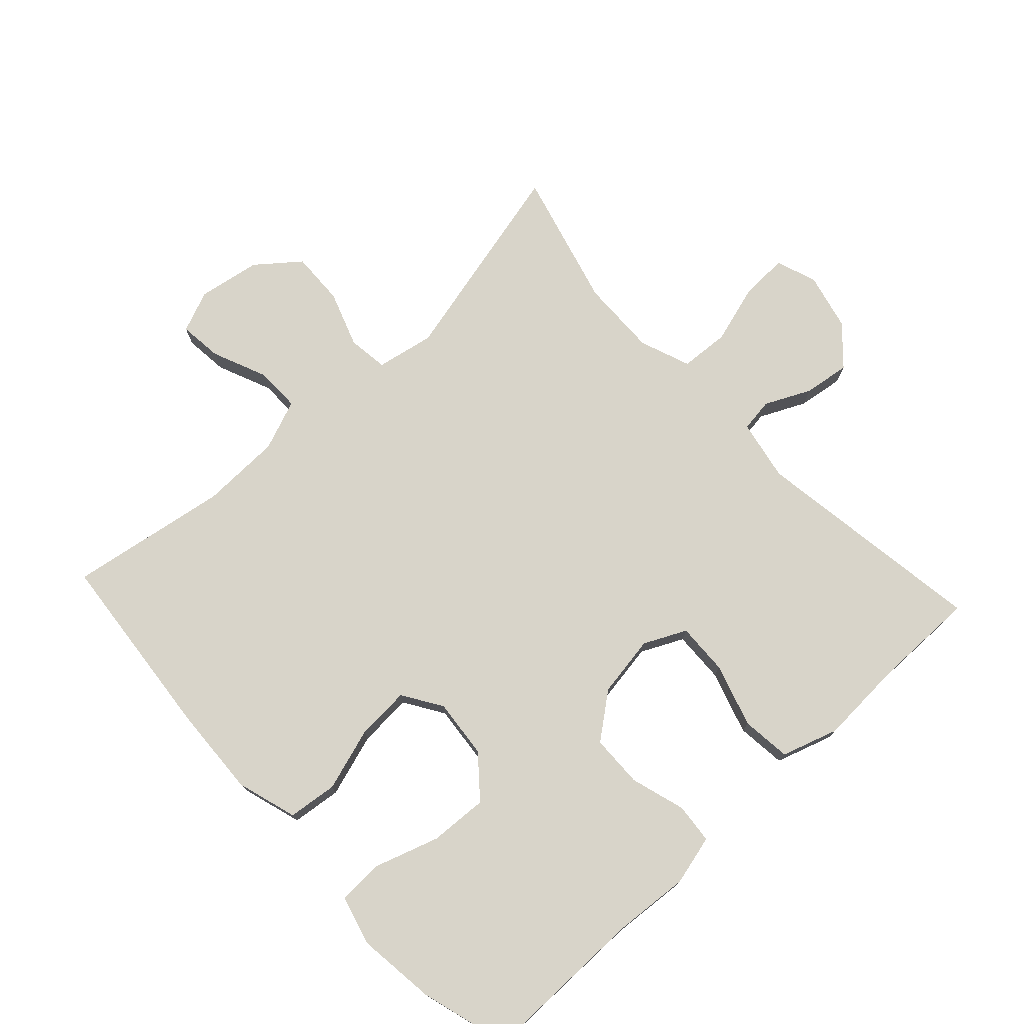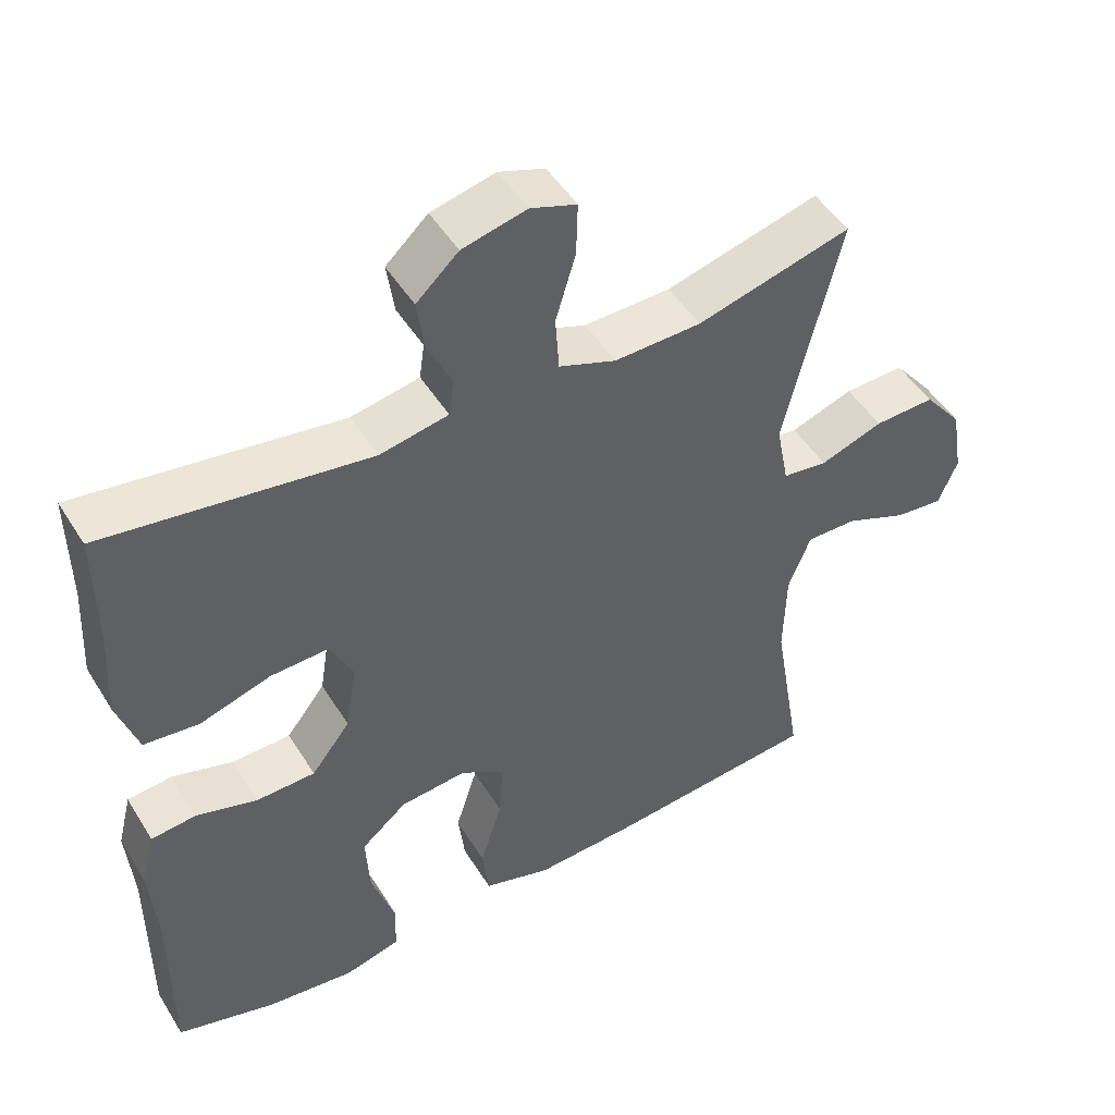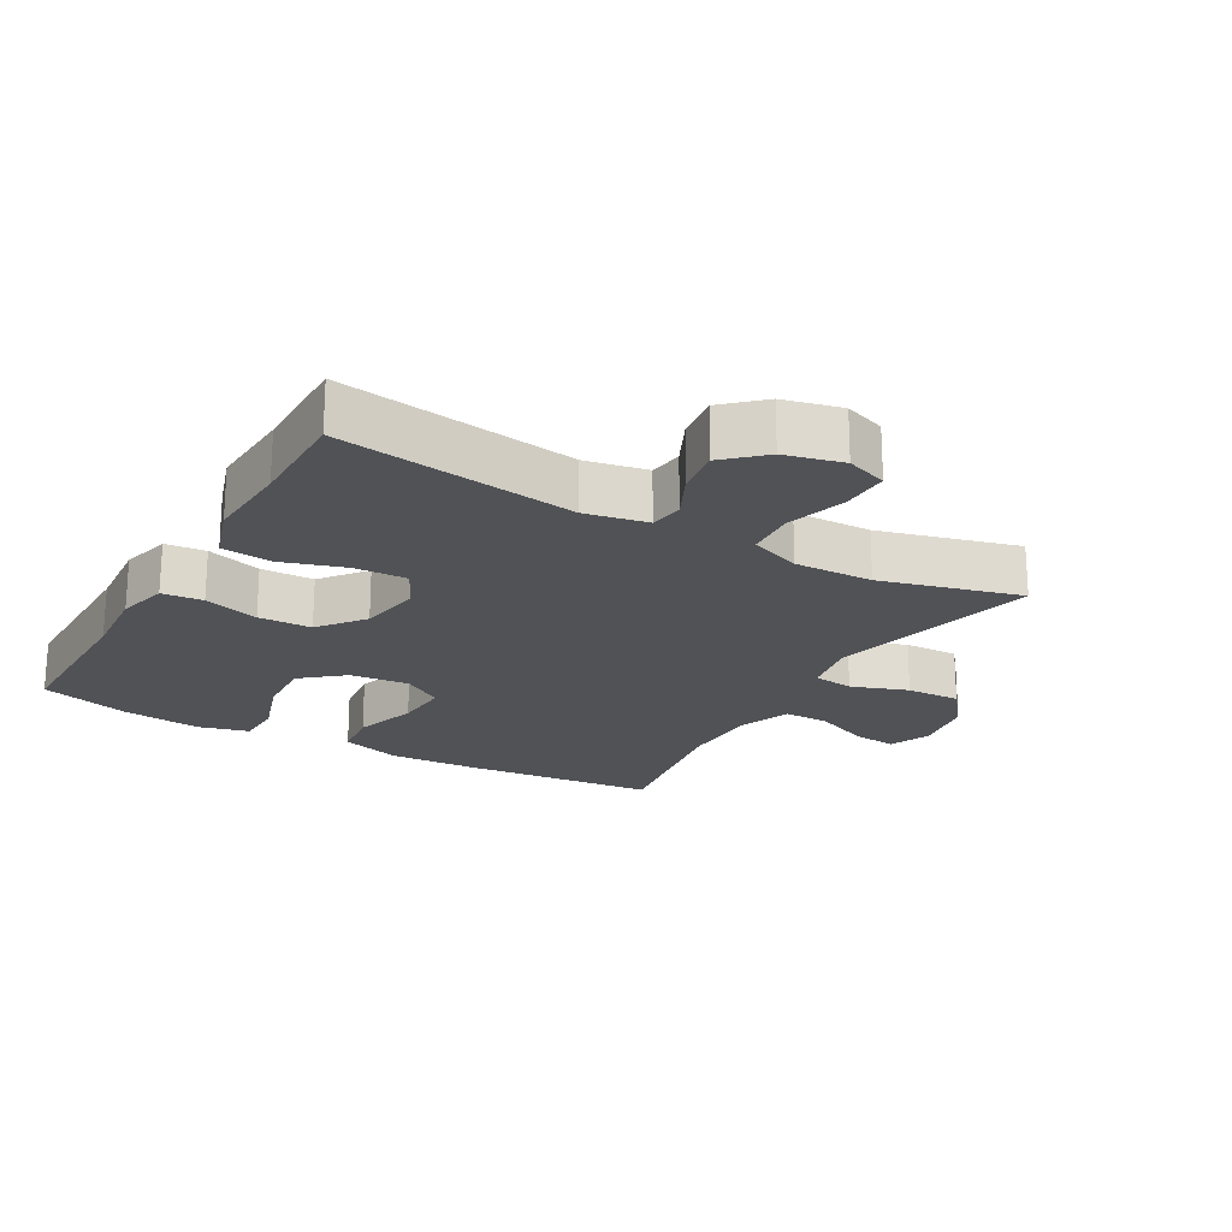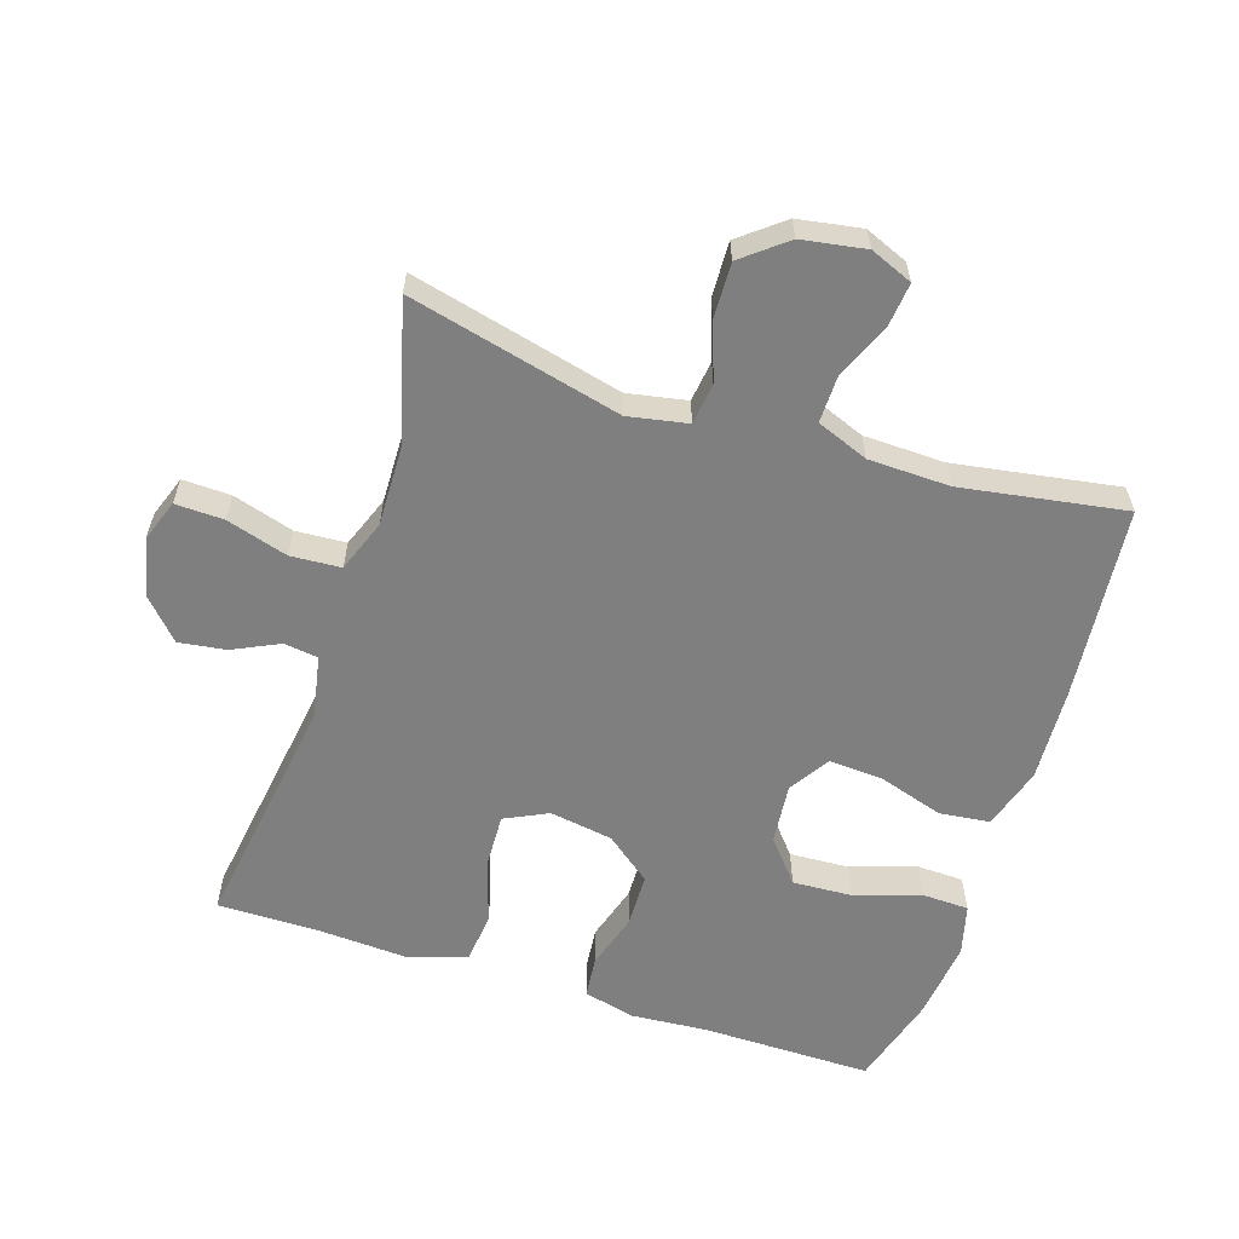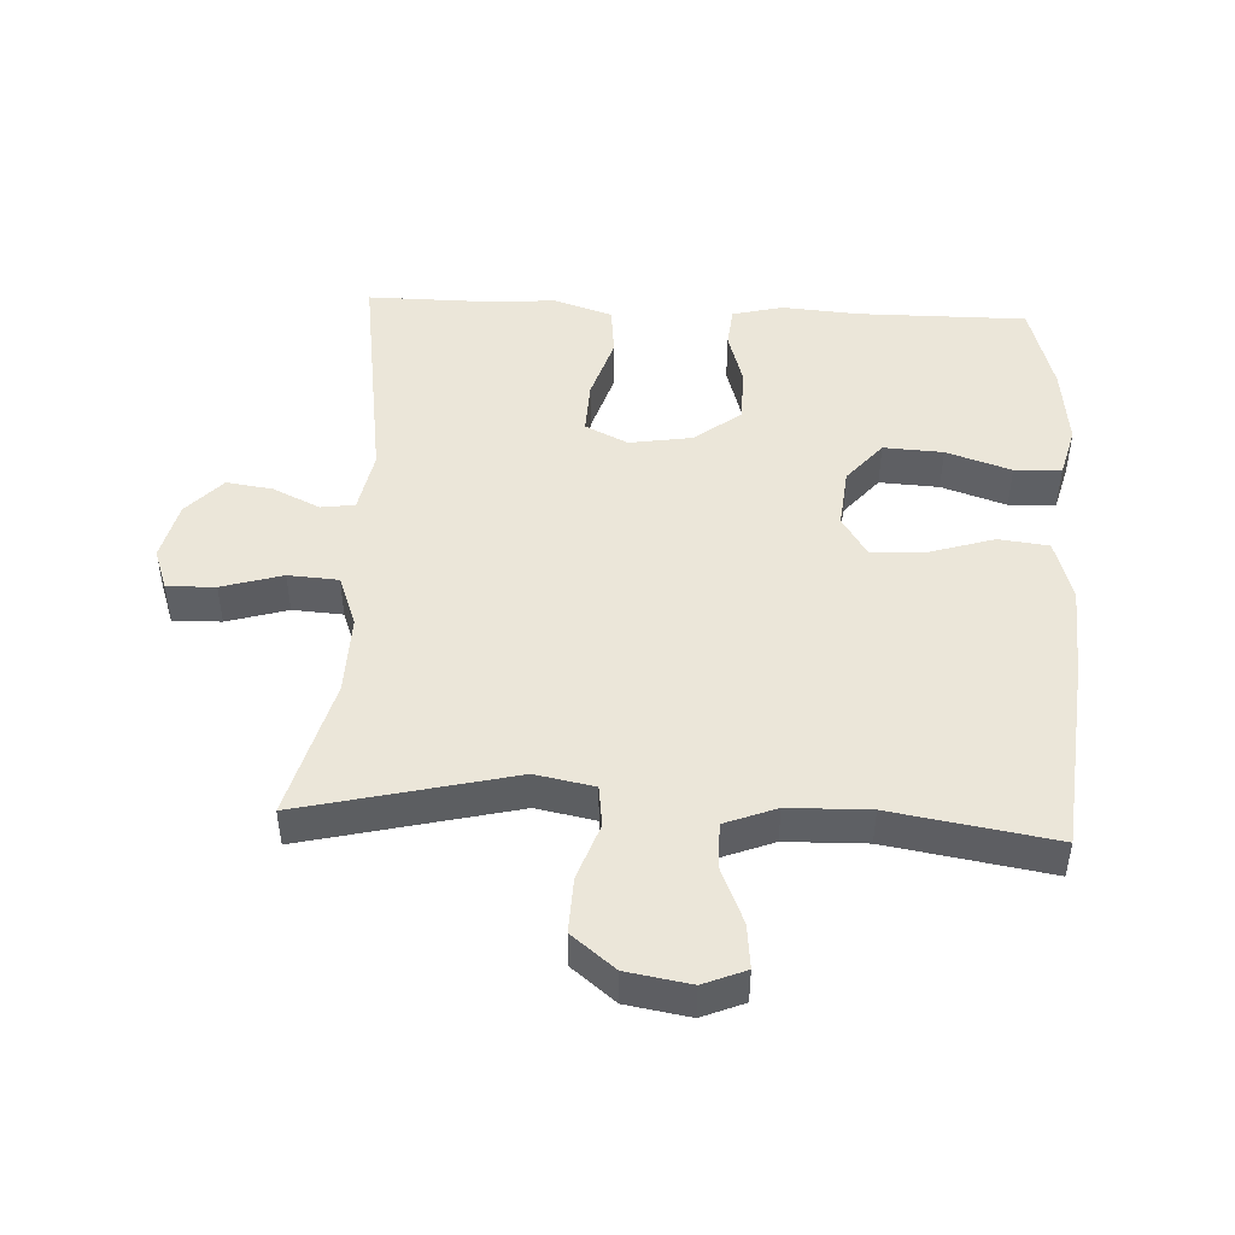
<metadata>
{"format":"obj","ext":"obj","renderer":"f3d","projection":"perspective","resolution":1024,"background":"white","views":[{"elev":75.2,"azim":-132.9,"up":"+Y"},{"elev":48.7,"azim":-30.5,"up":"+Z"},{"elev":-20.9,"azim":-29.8,"up":"+Y"},{"elev":-59.8,"azim":72.0,"up":"+Y"},{"elev":47.3,"azim":92.9,"up":"+Y"}]}
</metadata>
<code>
v -0.5 0.07 -0.5
v -0.499 0.07 -0.247
v -0.508 0.07 -0.132
v -0.489 0.07 -0.056
v -0.428 0.07 -0.05
v -0.345 0.07 -0.075
v -0.265 0.07 -0.073
v -0.212 0.07 -0.005
v -0.197 0.07 0.089
v -0.228 0.07 0.153
v -0.307 0.07 0.15
v -0.403 0.07 0.12
v -0.478 0.07 0.128
v -0.506 0.07 0.214
v -0.499 0.07 0.344
v -0.5 0.07 0.5
v -0.143 0.07 0.448
v -0.05 0.07 0.466
v -0.043 0.07 0.517
v -0.076 0.07 0.586
v -0.086 0.07 0.656
v -0.029 0.07 0.709
v 0.058 0.07 0.73
v 0.12 0.07 0.708
v 0.118 0.07 0.636
v 0.091 0.07 0.545
v 0.096 0.07 0.47
v 0.173 0.07 0.441
v 0.291 0.07 0.444
v 0.5 0.07 0.5
v 0.424 0.07 0.184
v 0.441 0.07 0.096
v 0.502 0.07 0.088
v 0.587 0.07 0.118
v 0.669 0.07 0.121
v 0.721 0.07 0.056
v 0.737 0.07 -0.039
v 0.711 0.07 -0.102
v 0.645 0.07 -0.095
v 0.562 0.07 -0.06
v 0.493 0.07 -0.059
v 0.463 0.07 -0.136
v 0.46 0.07 -0.257
v 0.5 0.07 -0.5
v 0.21 0.07 -0.528
v 0.073 0.07 -0.535
v -0.019 0.07 -0.507
v -0.028 0.07 -0.432
v 0.002 0.07 -0.336
v 0.007 0.07 -0.254
v -0.053 0.07 -0.216
v -0.143 0.07 -0.225
v -0.205 0.07 -0.277
v -0.2 0.07 -0.366
v -0.168 0.07 -0.463
v -0.17 0.07 -0.533
v -0.246 0.07 -0.553
v -0.365 0.07 -0.539
v -0.5 0 -0.5
v -0.499 0 -0.247
v -0.508 0 -0.132
v -0.489 0 -0.056
v -0.428 0 -0.05
v -0.345 0 -0.075
v -0.265 0 -0.073
v -0.212 0 -0.005
v -0.197 0 0.089
v -0.228 0 0.153
v -0.307 0 0.15
v -0.403 0 0.12
v -0.478 0 0.128
v -0.506 0 0.214
v -0.499 0 0.344
v -0.5 0 0.5
v -0.143 0 0.448
v -0.05 0 0.466
v -0.043 0 0.517
v -0.076 0 0.586
v -0.086 0 0.656
v -0.029 0 0.709
v 0.058 0 0.73
v 0.12 0 0.708
v 0.118 0 0.636
v 0.091 0 0.545
v 0.096 0 0.47
v 0.173 0 0.441
v 0.291 0 0.444
v 0.5 0 0.5
v 0.424 0 0.184
v 0.441 0 0.096
v 0.502 0 0.088
v 0.587 0 0.118
v 0.669 0 0.121
v 0.721 0 0.056
v 0.737 0 -0.039
v 0.711 0 -0.102
v 0.645 0 -0.095
v 0.562 0 -0.06
v 0.493 0 -0.059
v 0.463 0 -0.136
v 0.46 0 -0.257
v 0.5 0 -0.5
v 0.21 0 -0.528
v 0.073 0 -0.535
v -0.019 0 -0.507
v -0.028 0 -0.432
v 0.002 0 -0.336
v 0.007 0 -0.254
v -0.053 0 -0.216
v -0.143 0 -0.225
v -0.205 0 -0.277
v -0.2 0 -0.366
v -0.168 0 -0.463
v -0.17 0 -0.533
v -0.246 0 -0.553
v -0.365 0 -0.539
f 57 58 1 2
f 54 55 56 57
f 53 54 57 2
f 52 53 2 3
f 51 52 3 4
f 46 47 48 49
f 46 49 50
f 43 44 45 46
f 42 43 46 50
f 41 42 50 51
f 37 38 39 40
f 37 40 41
f 36 37 41
f 33 34 35 36
f 32 33 36 41
f 29 30 31
f 28 29 31 32
f 27 28 32 41
f 23 24 25 26
f 23 26 27
f 22 23 27
f 19 20 21 22
f 19 22 27
f 18 19 27 41
f 15 16 17
f 11 12 13 14
f 10 11 14 15
f 51 4 5 6
f 51 6 7
f 41 51 7 8
f 18 41 8 9
f 10 15 17 18
f 9 10 18
f 60 59 116 115
f 115 114 113 112
f 60 115 112 111
f 61 60 111 110
f 62 61 110 109
f 107 106 105 104
f 108 107 104
f 104 103 102 101
f 108 104 101 100
f 109 108 100 99
f 98 97 96 95
f 99 98 95
f 99 95 94
f 94 93 92 91
f 99 94 91 90
f 89 88 87
f 90 89 87 86
f 99 90 86 85
f 84 83 82 81
f 85 84 81
f 85 81 80
f 80 79 78 77
f 85 80 77
f 99 85 77 76
f 75 74 73
f 72 71 70 69
f 73 72 69 68
f 64 63 62 109
f 65 64 109
f 66 65 109 99
f 67 66 99 76
f 76 75 73 68
f 76 68 67
f 1 59 60 2
f 2 60 61 3
f 3 61 62 4
f 4 62 63 5
f 5 63 64 6
f 6 64 65 7
f 7 65 66 8
f 8 66 67 9
f 9 67 68 10
f 10 68 69 11
f 11 69 70 12
f 12 70 71 13
f 13 71 72 14
f 14 72 73 15
f 15 73 74 16
f 16 74 75 17
f 17 75 76 18
f 18 76 77 19
f 19 77 78 20
f 20 78 79 21
f 21 79 80 22
f 22 80 81 23
f 23 81 82 24
f 24 82 83 25
f 25 83 84 26
f 26 84 85 27
f 27 85 86 28
f 28 86 87 29
f 29 87 88 30
f 30 88 89 31
f 31 89 90 32
f 32 90 91 33
f 33 91 92 34
f 34 92 93 35
f 35 93 94 36
f 36 94 95 37
f 37 95 96 38
f 38 96 97 39
f 39 97 98 40
f 40 98 99 41
f 41 99 100 42
f 42 100 101 43
f 43 101 102 44
f 44 102 103 45
f 45 103 104 46
f 46 104 105 47
f 47 105 106 48
f 48 106 107 49
f 49 107 108 50
f 50 108 109 51
f 51 109 110 52
f 52 110 111 53
f 53 111 112 54
f 54 112 113 55
f 55 113 114 56
f 56 114 115 57
f 57 115 116 58
f 58 116 59 1

</code>
